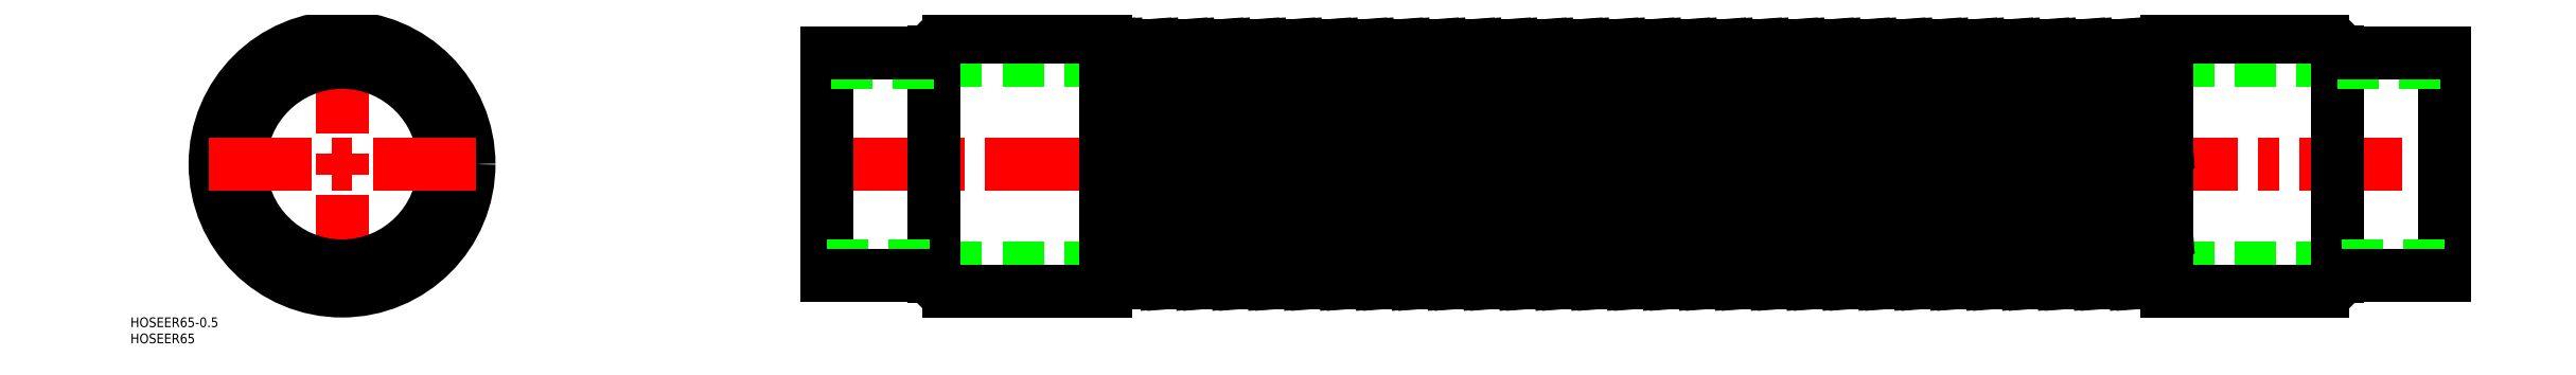
<metadata>
{"format":"dxf","ext":"dxf","renderer":"ezdxf+matplotlib","layout":"modelspace","background":"white","min_lineweight":24,"dpi":150}
</metadata>
<code>
0
SECTION
2
ENTITIES
0
LINE
8
0
10
617
20
-32
30
0
11
183
21
-32
31
0
0
LINE
8
0
10
617
20
32
30
0
11
183
21
32
31
0
0
LINE
8
CENTER
10
148
20
0
30
0
11
652
21
0
31
0
0
ARC
8
0
10
355.4
20
40.76
30
0
40
6.165
50
222.5
51
317.5
0
ARC
8
0
10
360.9
20
-40.76
30
0
40
6.165
50
42.48
51
137.5
0
LINE
8
CENTER
10
0
20
-41.25
30
0
11
0
21
41.25
31
0
0
CIRCLE
8
0
10
0
20
0
30
0
40
31.5
0
CIRCLE
8
0
10
0
20
0
30
0
40
34.5
0
CIRCLE
8
0
10
0
20
0
30
0
40
39.25
0
TEXT
8
0
10
-65.44
20
-55.43
30
0
40
3
1
HOSEER65
0
TEXT
8
0
10
-65.44
20
-50.43
30
0
40
3
1
HOSEER65-0.5
0
LINE
8
CENTER
10
41.25
20
0
30
0
11
-41.25
21
0
31
0
0
LINE
8
0
10
236
20
39.25
30
0
11
187.5
21
39.25
31
0
0
LINE
8
0
10
236
20
-39.25
30
0
11
187.5
21
-39.25
31
0
0
LINE
8
0
10
150
20
34.5
30
0
11
150
21
-34.5
31
0
0
LINE
8
0
10
183
20
-34.75
30
0
11
183
21
34.75
31
0
0
LINE
8
0
10
150
20
-31.5
30
0
11
183
21
-31.5
31
0
0
LINE
8
0
10
183
20
-34.5
30
0
11
150
21
-34.5
31
0
0
ARC
8
0
10
187.5
20
-34.75
30
0
40
4.5
50
180
51
270
0
LINE
8
0
10
183
20
31.5
30
0
11
150
21
31.5
31
0
0
LINE
8
0
10
150
20
34.5
30
0
11
183
21
34.5
31
0
0
ARC
8
0
10
187.5
20
34.75
30
0
40
4.5
50
90
51
180
0
LINE
8
0
10
236
20
39.25
30
0
11
236
21
-39.25
31
0
0
LINE
8
0
10
350.8
20
36.6
30
0
11
356.4
21
-36.6
31
0
0
LINE
8
0
10
348.8
20
36.6
30
0
11
354.3
21
-36.6
31
0
0
LINE
8
0
10
339.7
20
36.6
30
0
11
345.3
21
-36.6
31
0
0
LINE
8
0
10
337.7
20
36.6
30
0
11
343.2
21
-36.6
31
0
0
LINE
8
0
10
262
20
36.6
30
0
11
267.6
21
-36.6
31
0
0
LINE
8
0
10
260
20
36.6
30
0
11
265.5
21
-36.6
31
0
0
LINE
8
0
10
250.9
20
36.6
30
0
11
256.5
21
-36.6
31
0
0
LINE
8
0
10
248.9
20
36.6
30
0
11
254.4
21
-36.6
31
0
0
LINE
8
0
10
239.8
20
36.6
30
0
11
245.4
21
-36.6
31
0
0
LINE
8
0
10
237.8
20
36.6
30
0
11
243.3
21
-36.6
31
0
0
LINE
8
0
10
295.3
20
36.6
30
0
11
300.9
21
-36.6
31
0
0
LINE
8
0
10
293.3
20
36.6
30
0
11
298.8
21
-36.6
31
0
0
LINE
8
0
10
284.2
20
36.6
30
0
11
289.8
21
-36.6
31
0
0
LINE
8
0
10
282.2
20
36.6
30
0
11
287.7
21
-36.6
31
0
0
LINE
8
0
10
273.1
20
36.6
30
0
11
278.7
21
-36.6
31
0
0
LINE
8
0
10
271.1
20
36.6
30
0
11
276.6
21
-36.6
31
0
0
LINE
8
0
10
317.5
20
36.6
30
0
11
323.1
21
-36.6
31
0
0
LINE
8
0
10
315.5
20
36.6
30
0
11
321
21
-36.6
31
0
0
LINE
8
0
10
306.4
20
36.6
30
0
11
312
21
-36.6
31
0
0
LINE
8
0
10
304.4
20
36.6
30
0
11
309.9
21
-36.6
31
0
0
LINE
8
0
10
328.6
20
36.6
30
0
11
334.2
21
-36.6
31
0
0
LINE
8
0
10
326.6
20
36.6
30
0
11
332.1
21
-36.6
31
0
0
ARC
8
0
10
283.2
20
-40.76
30
0
40
6.165
50
42.48
51
137.5
0
ARC
8
0
10
249.9
20
-40.76
30
0
40
6.165
50
42.48
51
137.5
0
ARC
8
0
10
238.8
20
-40.76
30
0
40
6.165
50
42.48
51
117
0
LINE
8
0
10
243.3
20
-36.6
30
0
11
245.4
21
-36.6
31
0
0
ARC
8
0
10
272.1
20
-40.76
30
0
40
6.165
50
42.48
51
137.5
0
LINE
8
0
10
265.5
20
-36.6
30
0
11
267.6
21
-36.6
31
0
0
ARC
8
0
10
261
20
-40.76
30
0
40
6.165
50
42.48
51
137.5
0
LINE
8
0
10
276.6
20
-36.6
30
0
11
278.7
21
-36.6
31
0
0
LINE
8
0
10
254.4
20
-36.6
30
0
11
256.5
21
-36.6
31
0
0
LINE
8
0
10
321
20
-36.6
30
0
11
323.1
21
-36.6
31
0
0
ARC
8
0
10
316.5
20
-40.76
30
0
40
6.165
50
42.48
51
137.5
0
LINE
8
0
10
298.8
20
-36.6
30
0
11
300.9
21
-36.6
31
0
0
LINE
8
0
10
309.9
20
-36.6
30
0
11
312
21
-36.6
31
0
0
ARC
8
0
10
305.4
20
-40.76
30
0
40
6.165
50
42.48
51
137.5
0
LINE
8
0
10
287.7
20
-36.6
30
0
11
289.8
21
-36.6
31
0
0
ARC
8
0
10
294.3
20
-40.76
30
0
40
6.165
50
42.48
51
137.5
0
LINE
8
0
10
354.3
20
-36.6
30
0
11
356.4
21
-36.6
31
0
0
ARC
8
0
10
349.8
20
-40.76
30
0
40
6.165
50
42.48
51
137.5
0
LINE
8
0
10
343.2
20
-36.6
30
0
11
345.3
21
-36.6
31
0
0
ARC
8
0
10
338.7
20
-40.76
30
0
40
6.165
50
42.48
51
137.5
0
LINE
8
0
10
332.1
20
-36.6
30
0
11
334.2
21
-36.6
31
0
0
ARC
8
0
10
327.6
20
-40.76
30
0
40
6.165
50
42.48
51
137.5
0
ARC
8
0
10
288.8
20
40.76
30
0
40
6.165
50
222.5
51
317.5
0
ARC
8
0
10
244.3
20
40.76
30
0
40
6.165
50
222.5
51
317.5
0
ARC
8
0
10
233.2
20
40.76
30
0
40
6.165
50
296.5
51
317.5
0
LINE
8
0
10
237.8
20
36.6
30
0
11
239.8
21
36.6
31
0
0
ARC
8
0
10
266.6
20
40.76
30
0
40
6.165
50
222.5
51
317.5
0
LINE
8
0
10
260
20
36.6
30
0
11
262
21
36.6
31
0
0
LINE
8
0
10
271.1
20
36.6
30
0
11
273.1
21
36.6
31
0
0
LINE
8
0
10
282.2
20
36.6
30
0
11
284.2
21
36.6
31
0
0
ARC
8
0
10
277.6
20
40.76
30
0
40
6.165
50
222.5
51
317.5
0
LINE
8
0
10
248.9
20
36.6
30
0
11
250.9
21
36.6
31
0
0
ARC
8
0
10
255.5
20
40.76
30
0
40
6.165
50
222.5
51
317.5
0
ARC
8
0
10
322.1
20
40.76
30
0
40
6.165
50
222.5
51
317.5
0
ARC
8
0
10
311
20
40.76
30
0
40
6.165
50
222.5
51
317.5
0
ARC
8
0
10
299.9
20
40.76
30
0
40
6.165
50
222.5
51
317.5
0
LINE
8
0
10
293.3
20
36.6
30
0
11
295.3
21
36.6
31
0
0
LINE
8
0
10
304.4
20
36.6
30
0
11
306.4
21
36.6
31
0
0
LINE
8
0
10
315.5
20
36.6
30
0
11
317.5
21
36.6
31
0
0
LINE
8
0
10
348.8
20
36.6
30
0
11
350.8
21
36.6
31
0
0
ARC
8
0
10
344.3
20
40.76
30
0
40
6.165
50
222.5
51
317.5
0
LINE
8
0
10
337.7
20
36.6
30
0
11
339.7
21
36.6
31
0
0
LINE
8
0
10
326.6
20
36.6
30
0
11
328.6
21
36.6
31
0
0
ARC
8
0
10
333.2
20
40.76
30
0
40
6.165
50
222.5
51
317.5
0
LINE
8
0
10
504.2
20
36.6
30
0
11
506.2
21
36.6
31
0
0
ARC
8
0
10
505.2
20
-40.76
30
0
40
6.165
50
42.48
51
137.5
0
LINE
8
0
10
504.2
20
36.6
30
0
11
509.7
21
-36.6
31
0
0
LINE
8
0
10
484
20
36.6
30
0
11
489.6
21
-36.6
31
0
0
LINE
8
0
10
482
20
36.6
30
0
11
487.5
21
-36.6
31
0
0
LINE
8
0
10
495.1
20
36.6
30
0
11
500.7
21
-36.6
31
0
0
LINE
8
0
10
493.1
20
36.6
30
0
11
498.6
21
-36.6
31
0
0
LINE
8
0
10
395.2
20
36.6
30
0
11
400.8
21
-36.6
31
0
0
LINE
8
0
10
373
20
36.6
30
0
11
378.6
21
-36.6
31
0
0
LINE
8
0
10
371
20
36.6
30
0
11
376.5
21
-36.6
31
0
0
LINE
8
0
10
361.9
20
36.6
30
0
11
367.5
21
-36.6
31
0
0
LINE
8
0
10
359.9
20
36.6
30
0
11
365.4
21
-36.6
31
0
0
LINE
8
0
10
393.2
20
36.6
30
0
11
398.7
21
-36.6
31
0
0
LINE
8
0
10
384.1
20
36.6
30
0
11
389.7
21
-36.6
31
0
0
LINE
8
0
10
382.1
20
36.6
30
0
11
387.6
21
-36.6
31
0
0
LINE
8
0
10
470.9
20
36.6
30
0
11
476.4
21
-36.6
31
0
0
LINE
8
0
10
461.8
20
36.6
30
0
11
467.4
21
-36.6
31
0
0
LINE
8
0
10
459.8
20
36.6
30
0
11
465.3
21
-36.6
31
0
0
LINE
8
0
10
450.7
20
36.6
30
0
11
456.3
21
-36.6
31
0
0
LINE
8
0
10
448.7
20
36.6
30
0
11
454.2
21
-36.6
31
0
0
LINE
8
0
10
439.6
20
36.6
30
0
11
445.2
21
-36.6
31
0
0
LINE
8
0
10
437.6
20
36.6
30
0
11
443.1
21
-36.6
31
0
0
LINE
8
0
10
428.5
20
36.6
30
0
11
434.1
21
-36.6
31
0
0
LINE
8
0
10
426.5
20
36.6
30
0
11
432
21
-36.6
31
0
0
LINE
8
0
10
417.4
20
36.6
30
0
11
423
21
-36.6
31
0
0
LINE
8
0
10
415.4
20
36.6
30
0
11
420.9
21
-36.6
31
0
0
LINE
8
0
10
406.3
20
36.6
30
0
11
411.9
21
-36.6
31
0
0
LINE
8
0
10
404.3
20
36.6
30
0
11
409.8
21
-36.6
31
0
0
LINE
8
0
10
472.9
20
36.6
30
0
11
478.5
21
-36.6
31
0
0
LINE
8
0
10
432
20
-36.6
30
0
11
434.1
21
-36.6
31
0
0
ARC
8
0
10
394.2
20
-40.76
30
0
40
6.165
50
42.48
51
137.5
0
ARC
8
0
10
383.1
20
-40.76
30
0
40
6.165
50
42.48
51
137.5
0
LINE
8
0
10
376.5
20
-36.6
30
0
11
378.6
21
-36.6
31
0
0
ARC
8
0
10
372
20
-40.76
30
0
40
6.165
50
42.48
51
137.5
0
LINE
8
0
10
387.6
20
-36.6
30
0
11
389.7
21
-36.6
31
0
0
LINE
8
0
10
365.4
20
-36.6
30
0
11
367.5
21
-36.6
31
0
0
ARC
8
0
10
427.5
20
-40.76
30
0
40
6.165
50
42.48
51
137.5
0
LINE
8
0
10
420.9
20
-36.6
30
0
11
423
21
-36.6
31
0
0
ARC
8
0
10
416.4
20
-40.76
30
0
40
6.165
50
42.48
51
137.5
0
LINE
8
0
10
409.8
20
-36.6
30
0
11
411.9
21
-36.6
31
0
0
LINE
8
0
10
398.7
20
-36.6
30
0
11
400.8
21
-36.6
31
0
0
ARC
8
0
10
405.3
20
-40.76
30
0
40
6.165
50
42.48
51
137.5
0
ARC
8
0
10
471.9
20
-40.76
30
0
40
6.165
50
42.48
51
137.5
0
LINE
8
0
10
443.1
20
-36.6
30
0
11
445.2
21
-36.6
31
0
0
ARC
8
0
10
460.8
20
-40.76
30
0
40
6.165
50
42.48
51
137.5
0
LINE
8
0
10
454.2
20
-36.6
30
0
11
456.3
21
-36.6
31
0
0
ARC
8
0
10
449.7
20
-40.76
30
0
40
6.165
50
42.48
51
137.5
0
LINE
8
0
10
465.3
20
-36.6
30
0
11
467.4
21
-36.6
31
0
0
ARC
8
0
10
438.6
20
-40.76
30
0
40
6.165
50
42.48
51
137.5
0
LINE
8
0
10
487.5
20
-36.6
30
0
11
489.6
21
-36.6
31
0
0
ARC
8
0
10
483
20
-40.76
30
0
40
6.165
50
42.48
51
137.5
0
LINE
8
0
10
498.6
20
-36.6
30
0
11
500.7
21
-36.6
31
0
0
ARC
8
0
10
494.1
20
-40.76
30
0
40
6.165
50
42.48
51
137.5
0
LINE
8
0
10
476.4
20
-36.6
30
0
11
478.5
21
-36.6
31
0
0
ARC
8
0
10
433.1
20
40.76
30
0
40
6.165
50
222.5
51
317.5
0
ARC
8
0
10
399.8
20
40.76
30
0
40
6.165
50
222.5
51
317.5
0
ARC
8
0
10
377.6
20
40.76
30
0
40
6.165
50
222.5
51
317.5
0
LINE
8
0
10
371
20
36.6
30
0
11
373
21
36.6
31
0
0
LINE
8
0
10
393.2
20
36.6
30
0
11
395.2
21
36.6
31
0
0
ARC
8
0
10
388.7
20
40.76
30
0
40
6.165
50
222.5
51
317.5
0
LINE
8
0
10
382.1
20
36.6
30
0
11
384.1
21
36.6
31
0
0
LINE
8
0
10
359.9
20
36.6
30
0
11
361.9
21
36.6
31
0
0
ARC
8
0
10
366.5
20
40.76
30
0
40
6.165
50
222.5
51
317.5
0
LINE
8
0
10
404.3
20
36.6
30
0
11
406.3
21
36.6
31
0
0
LINE
8
0
10
426.5
20
36.6
30
0
11
428.5
21
36.6
31
0
0
ARC
8
0
10
422
20
40.76
30
0
40
6.165
50
222.5
51
317.5
0
LINE
8
0
10
415.4
20
36.6
30
0
11
417.4
21
36.6
31
0
0
ARC
8
0
10
410.9
20
40.76
30
0
40
6.165
50
222.5
51
317.5
0
ARC
8
0
10
466.4
20
40.76
30
0
40
6.165
50
222.5
51
317.5
0
ARC
8
0
10
455.3
20
40.76
30
0
40
6.165
50
222.5
51
317.5
0
LINE
8
0
10
448.7
20
36.6
30
0
11
450.7
21
36.6
31
0
0
LINE
8
0
10
459.8
20
36.6
30
0
11
461.8
21
36.6
31
0
0
LINE
8
0
10
437.6
20
36.6
30
0
11
439.6
21
36.6
31
0
0
ARC
8
0
10
444.2
20
40.76
30
0
40
6.165
50
222.5
51
317.5
0
ARC
8
0
10
488.6
20
40.76
30
0
40
6.165
50
222.5
51
317.5
0
LINE
8
0
10
482
20
36.6
30
0
11
484
21
36.6
31
0
0
ARC
8
0
10
499.7
20
40.76
30
0
40
6.165
50
222.5
51
317.5
0
LINE
8
0
10
493.1
20
36.6
30
0
11
495.1
21
36.6
31
0
0
LINE
8
0
10
470.9
20
36.6
30
0
11
472.9
21
36.6
31
0
0
ARC
8
0
10
477.5
20
40.76
30
0
40
6.165
50
222.5
51
317.5
0
LINE
8
0
10
650
20
-34.5
30
0
11
650
21
34.5
31
0
0
LINE
8
0
10
515.3
20
36.6
30
0
11
520.8
21
-36.6
31
0
0
LINE
8
0
10
506.2
20
36.6
30
0
11
511.8
21
-36.6
31
0
0
LINE
8
0
10
550.6
20
36.6
30
0
11
556.2
21
-36.6
31
0
0
LINE
8
0
10
548.6
20
36.6
30
0
11
554.1
21
-36.6
31
0
0
LINE
8
0
10
539.5
20
36.6
30
0
11
545.1
21
-36.6
31
0
0
LINE
8
0
10
537.5
20
36.6
30
0
11
543
21
-36.6
31
0
0
LINE
8
0
10
528.4
20
36.6
30
0
11
534
21
-36.6
31
0
0
LINE
8
0
10
526.4
20
36.6
30
0
11
531.9
21
-36.6
31
0
0
LINE
8
0
10
517.3
20
36.6
30
0
11
522.9
21
-36.6
31
0
0
LINE
8
0
10
564
20
39.25
30
0
11
564
21
-39.25
31
0
0
LINE
8
0
10
617
20
-34.75
30
0
11
617
21
34.75
31
0
0
LINE
8
0
10
564
20
-39.25
30
0
11
612.5
21
-39.25
31
0
0
ARC
8
0
10
538.5
20
-40.76
30
0
40
6.165
50
42.48
51
137.5
0
LINE
8
0
10
531.9
20
-36.6
30
0
11
534
21
-36.6
31
0
0
ARC
8
0
10
527.4
20
-40.76
30
0
40
6.165
50
42.48
51
137.5
0
LINE
8
0
10
520.8
20
-36.6
30
0
11
522.9
21
-36.6
31
0
0
LINE
8
0
10
509.7
20
-36.6
30
0
11
511.8
21
-36.6
31
0
0
ARC
8
0
10
516.3
20
-40.76
30
0
40
6.165
50
42.48
51
137.5
0
LINE
8
0
10
554.1
20
-36.6
30
0
11
556.2
21
-36.6
31
0
0
ARC
8
0
10
560.7
20
-40.76
30
0
40
6.165
50
57.64
51
137.5
0
LINE
8
0
10
543
20
-36.6
30
0
11
545.1
21
-36.6
31
0
0
ARC
8
0
10
549.6
20
-40.76
30
0
40
6.165
50
42.48
51
137.5
0
ARC
8
0
10
612.5
20
-34.75
30
0
40
4.5
50
270
51
0
0
LINE
8
0
10
650
20
-31.5
30
0
11
617
21
-31.5
31
0
0
LINE
8
0
10
617
20
-34.5
30
0
11
650
21
-34.5
31
0
0
LINE
8
0
10
564
20
39.25
30
0
11
612.5
21
39.25
31
0
0
LINE
8
0
10
559.7
20
36.6
30
0
11
564
21
-20.15
31
0
0
ARC
8
0
10
544.1
20
40.76
30
0
40
6.165
50
222.5
51
317.5
0
ARC
8
0
10
533
20
40.76
30
0
40
6.165
50
222.5
51
317.5
0
LINE
8
0
10
515.3
20
36.6
30
0
11
517.3
21
36.6
31
0
0
LINE
8
0
10
526.4
20
36.6
30
0
11
528.4
21
36.6
31
0
0
ARC
8
0
10
521.9
20
40.76
30
0
40
6.165
50
222.5
51
317.5
0
LINE
8
0
10
537.5
20
36.6
30
0
11
539.5
21
36.6
31
0
0
ARC
8
0
10
510.8
20
40.76
30
0
40
6.165
50
222.5
51
317.5
0
LINE
8
0
10
561.7
20
36.6
30
0
11
564
21
6.303
31
0
0
LINE
8
0
10
559.7
20
36.6
30
0
11
561.7
21
36.6
31
0
0
ARC
8
0
10
555.2
20
40.76
30
0
40
6.165
50
222.5
51
317.5
0
ARC
8
0
10
566.3
20
40.76
30
0
40
6.165
50
222.5
51
248.6
0
LINE
8
0
10
548.6
20
36.6
30
0
11
550.6
21
36.6
31
0
0
ARC
8
0
10
612.5
20
34.75
30
0
40
4.5
50
0
51
90
0
LINE
8
0
10
617
20
31.5
30
0
11
650
21
31.5
31
0
0
LINE
8
0
10
650
20
34.5
30
0
11
617
21
34.5
31
0
0
ENDSEC
0
EOF

</code>
